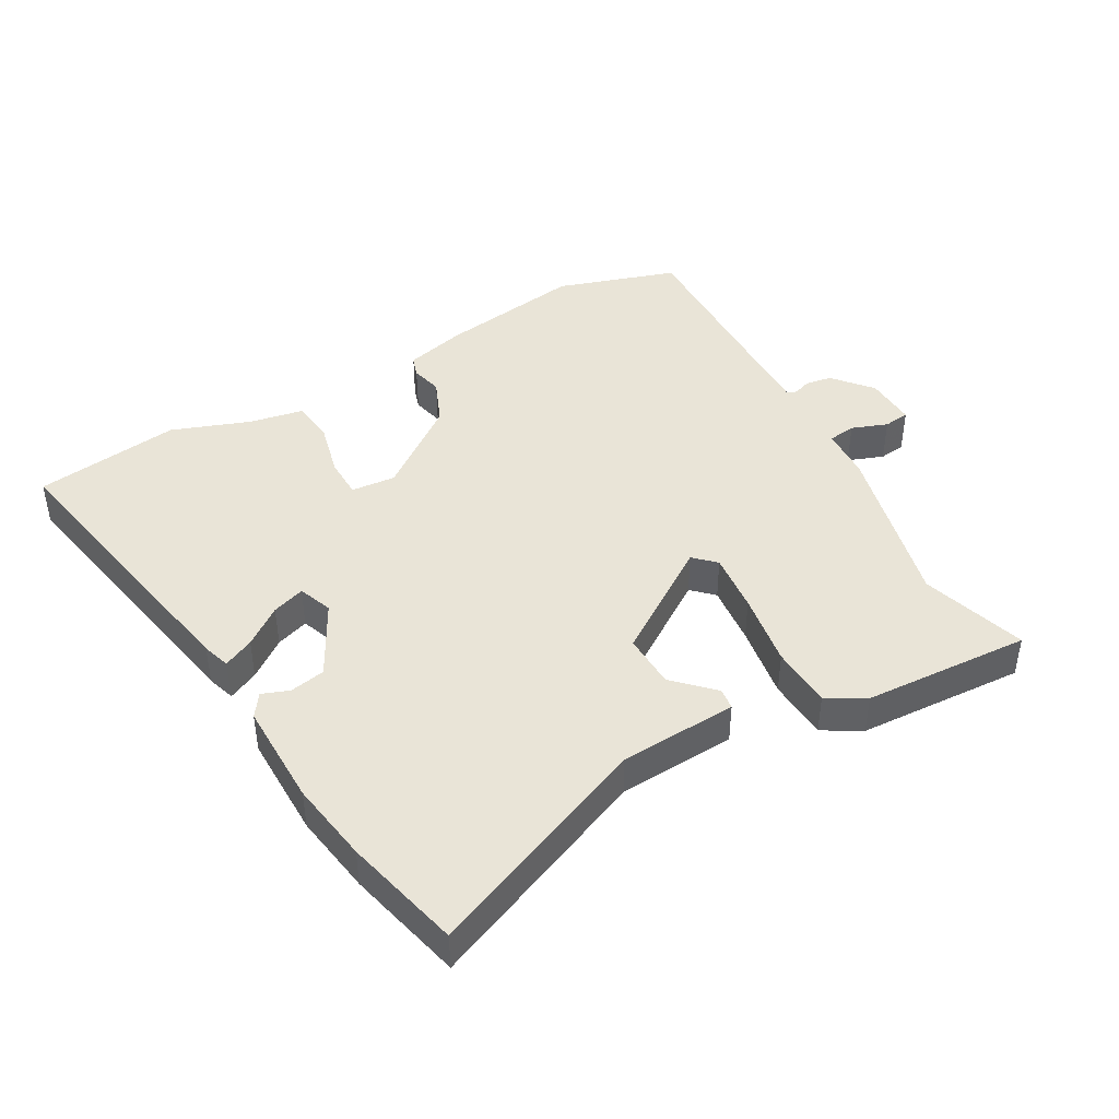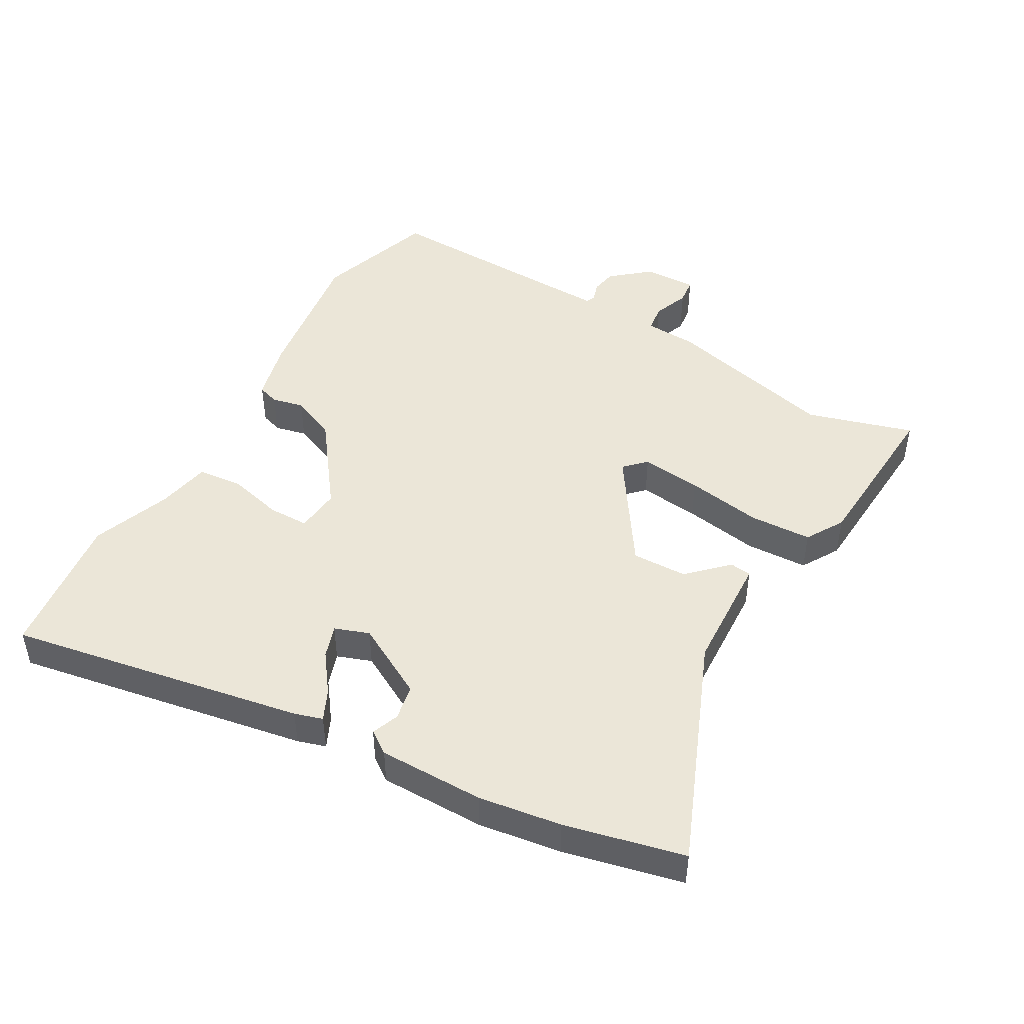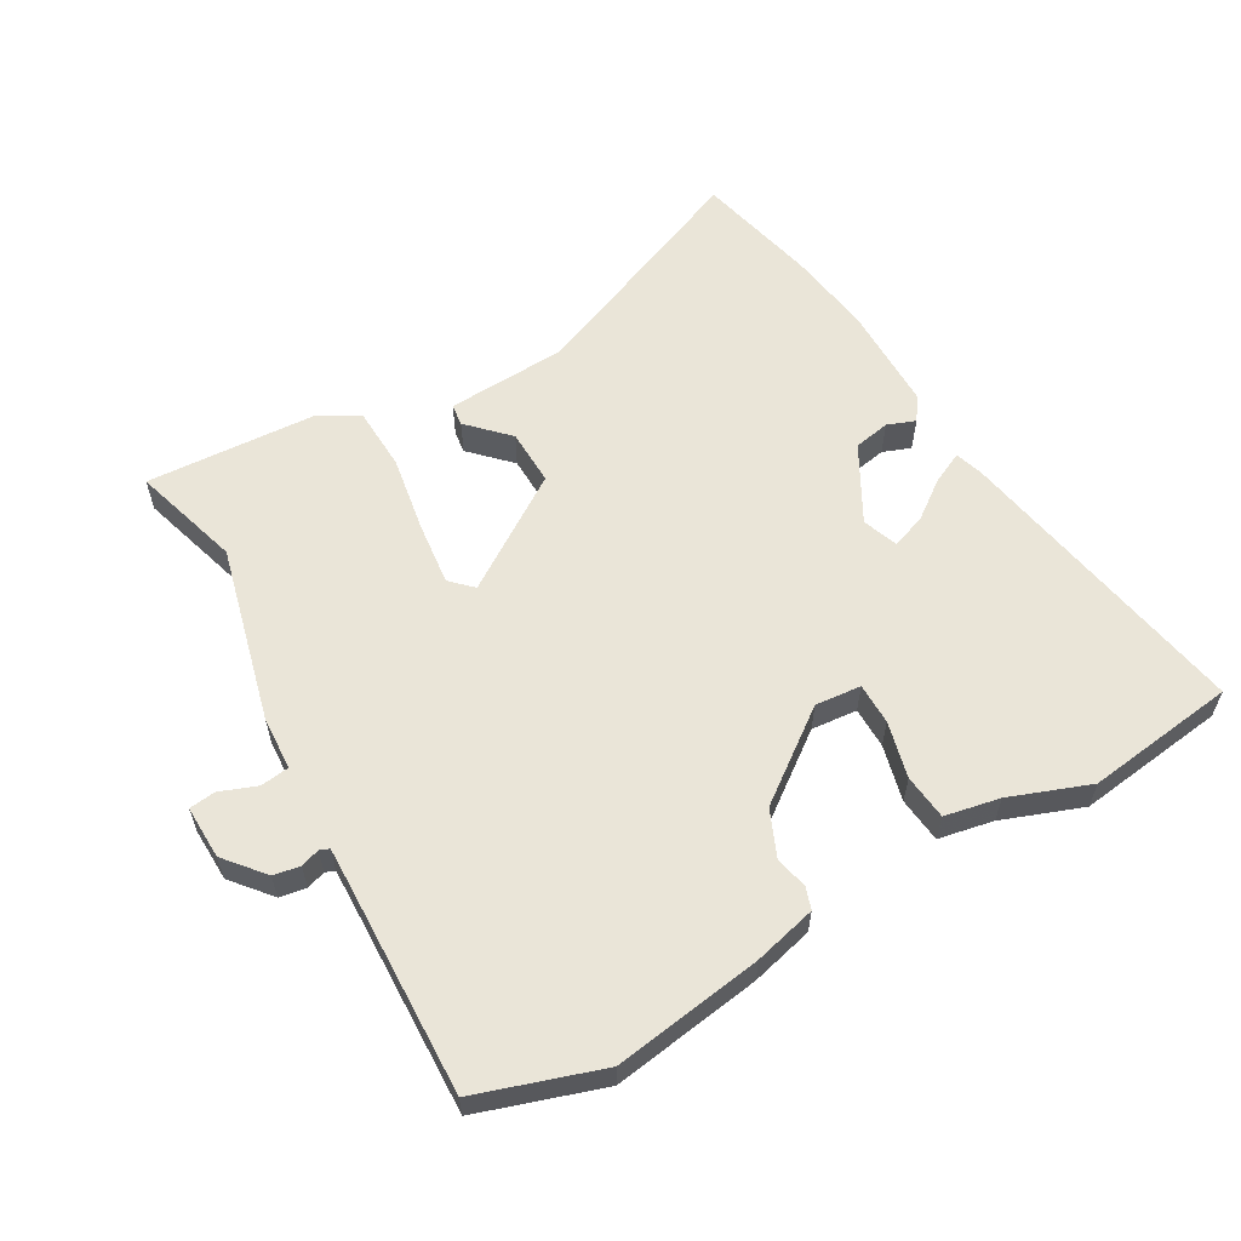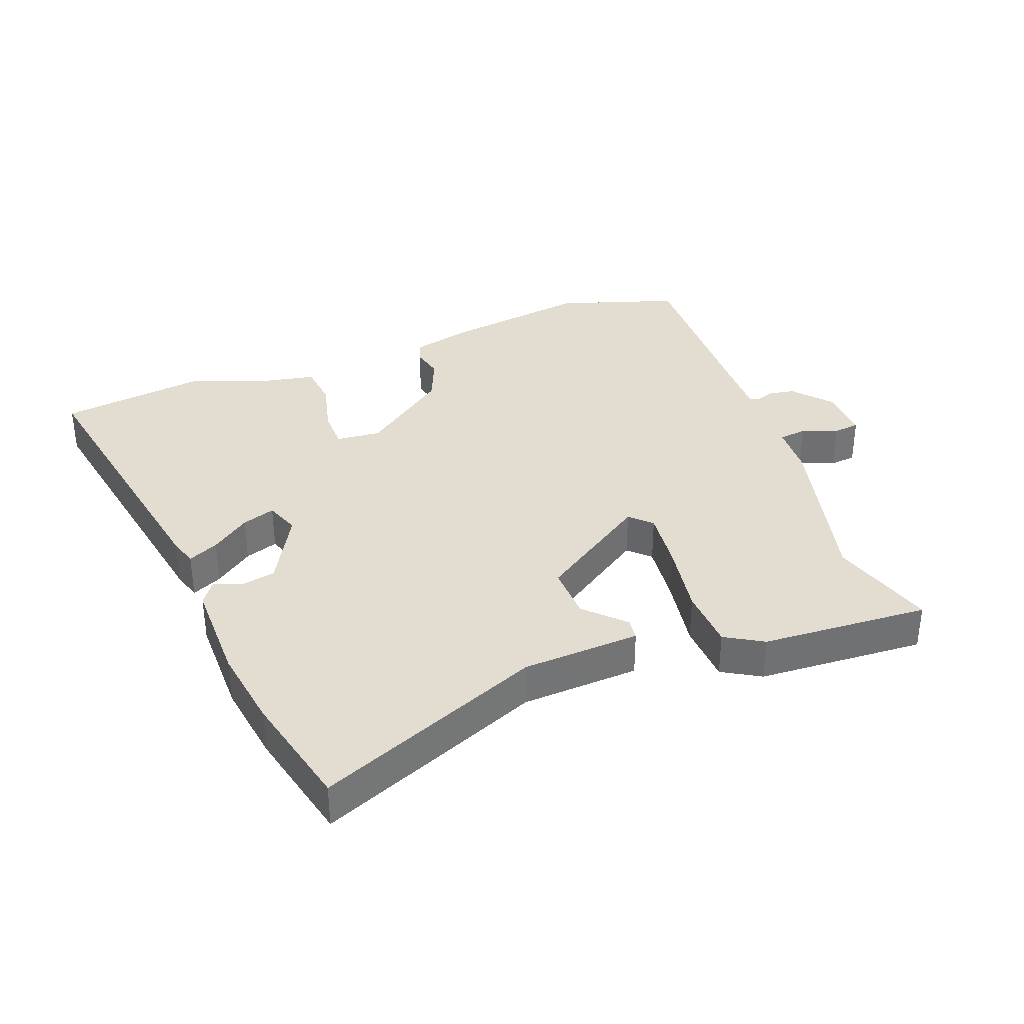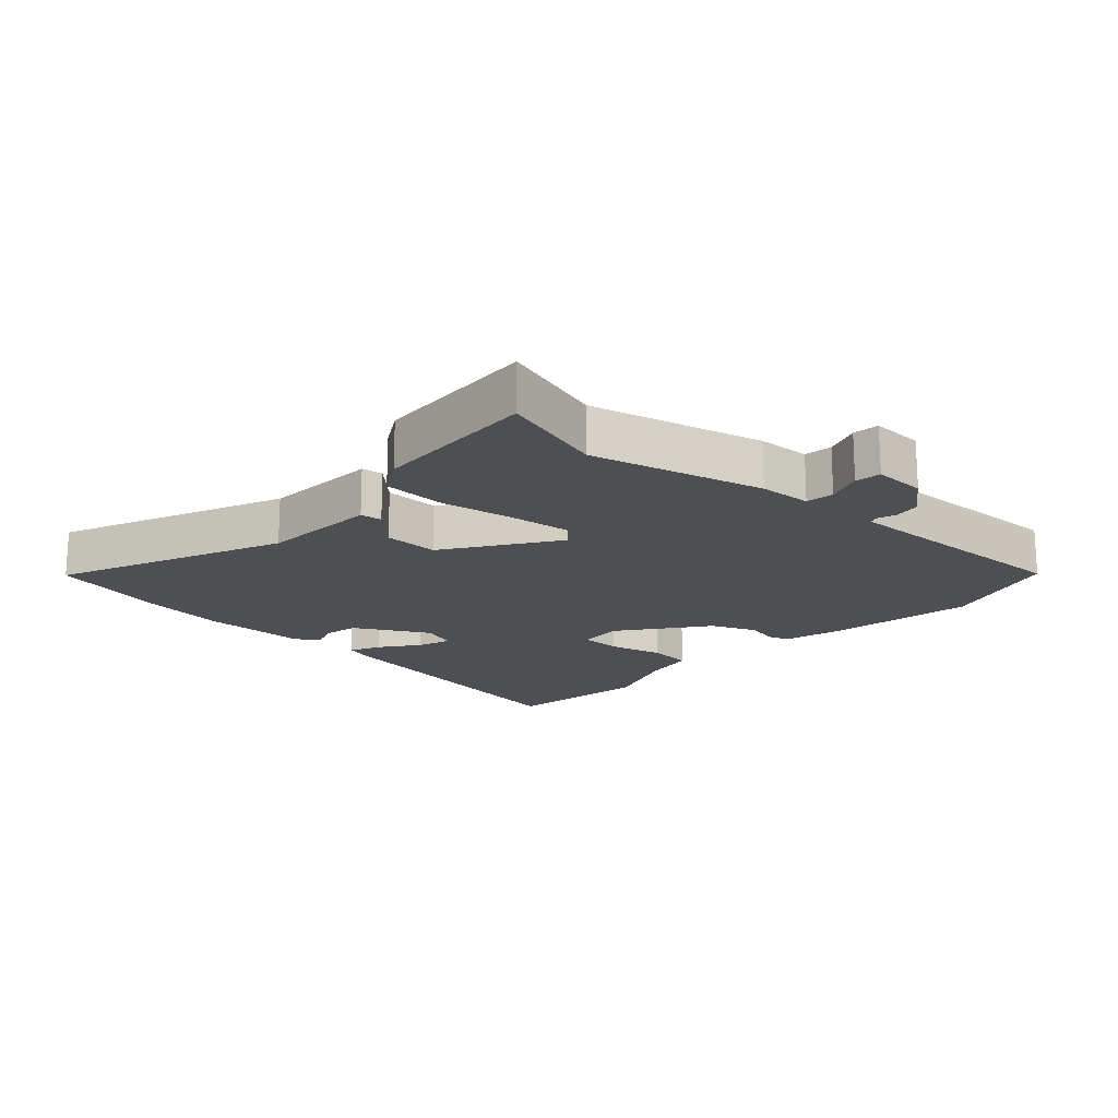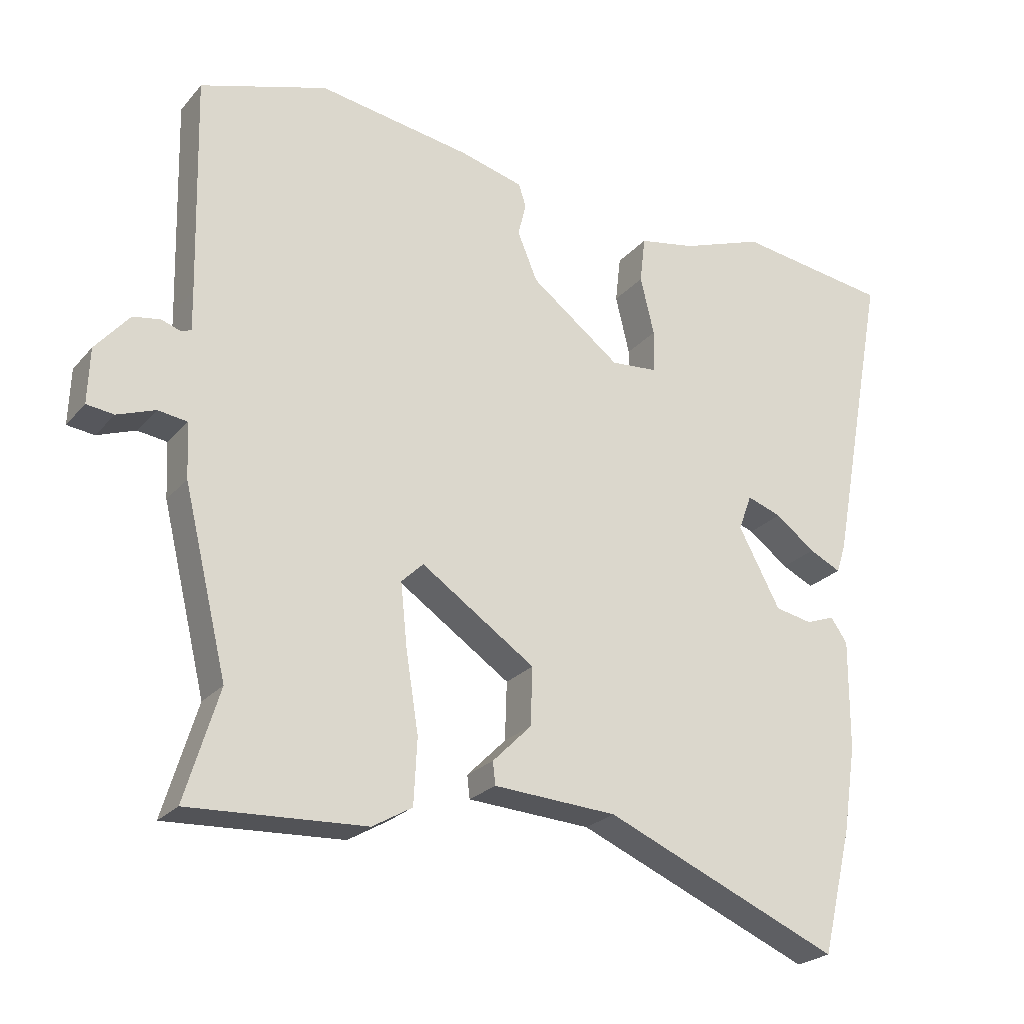
<metadata>
{"format":"obj","ext":"obj","renderer":"f3d","projection":"perspective","resolution":1024,"background":"white","views":[{"elev":43.3,"azim":150.6,"up":"+Y"},{"elev":46.4,"azim":120.2,"up":"+Y"},{"elev":59.3,"azim":-29.3,"up":"+Y"},{"elev":35.3,"azim":159.5,"up":"+Y"},{"elev":-17.5,"azim":-132.3,"up":"+Y"},{"elev":-24.2,"azim":-30.2,"up":"+Z"}]}
</metadata>
<code>
v 0.399 0.07 0.514
v 0.63 0.07 0.482
v 0.543 0.07 0.018
v 0.529 0.07 -0.026
v 0.481 0.07 -0.003
v 0.421 0.07 0.042
v 0.369 0.07 0.06
v 0.349 0.07 0.006
v 0.412 0.07 -0.111
v 0.468 0.07 -0.122
v 0.511 0.07 -0.106
v 0.536 0.07 -0.142
v 0.535 0.07 -0.308
v 0.515 0.07 -0.438
v 0.47 0.07 -0.624
v 0.115 0.07 -0.474
v -0.071 0.07 -0.463
v -0.075 0.07 -0.429
v -0.016 0.07 -0.37
v -0.013 0.07 -0.283
v -0.185 0.07 -0.167
v -0.218 0.07 -0.199
v -0.208 0.07 -0.295
v -0.189 0.07 -0.414
v -0.194 0.07 -0.512
v -0.254 0.07 -0.547
v -0.519 0.07 -0.561
v -0.468 0.07 -0.394
v -0.534 0.07 -0.122
v -0.538 0.07 -0.039
v -0.582 0.07 -0.033
v -0.639 0.07 -0.054
v -0.68 0.07 -0.049
v -0.677 0.07 0.034
v -0.626 0.07 0.094
v -0.585 0.07 0.101
v -0.556 0.07 0.091
v -0.541 0.07 0.097
v -0.542 0.07 0.157
v -0.55 0.07 0.484
v -0.359 0.07 0.545
v -0.129 0.07 0.509
v -0.033 0.07 0.484
v -0.022 0.07 0.45
v -0.034 0.07 0.4
v -0.004 0.07 0.328
v 0.131 0.07 0.226
v 0.202 0.07 0.232
v 0.203 0.07 0.296
v 0.182 0.07 0.383
v 0.19 0.07 0.453
v 0.275 0.07 0.469
v 0.399 0 0.514
v 0.63 0 0.482
v 0.543 0 0.018
v 0.529 0 -0.026
v 0.481 0 -0.003
v 0.421 0 0.042
v 0.369 0 0.06
v 0.349 0 0.006
v 0.412 0 -0.111
v 0.468 0 -0.122
v 0.511 0 -0.106
v 0.536 0 -0.142
v 0.535 0 -0.308
v 0.515 0 -0.438
v 0.47 0 -0.624
v 0.115 0 -0.474
v -0.071 0 -0.463
v -0.075 0 -0.429
v -0.016 0 -0.37
v -0.013 0 -0.283
v -0.185 0 -0.167
v -0.218 0 -0.199
v -0.208 0 -0.295
v -0.189 0 -0.414
v -0.194 0 -0.512
v -0.254 0 -0.547
v -0.519 0 -0.561
v -0.468 0 -0.394
v -0.534 0 -0.122
v -0.538 0 -0.039
v -0.582 0 -0.033
v -0.639 0 -0.054
v -0.68 0 -0.049
v -0.677 0 0.034
v -0.626 0 0.094
v -0.585 0 0.101
v -0.556 0 0.091
v -0.541 0 0.097
v -0.542 0 0.157
v -0.55 0 0.484
v -0.359 0 0.545
v -0.129 0 0.509
v -0.033 0 0.484
v -0.022 0 0.45
v -0.034 0 0.4
v -0.004 0 0.328
v 0.131 0 0.226
v 0.202 0 0.232
v 0.203 0 0.296
v 0.182 0 0.383
v 0.19 0 0.453
v 0.275 0 0.469
f 49 50 51 52
f 48 49 52 1
f 42 43 44 45
f 42 45 46
f 39 40 41 42
f 38 39 42 46
f 34 35 36 37
f 34 37 38
f 31 32 33 34
f 30 31 34 38
f 28 29 30 38
f 25 26 27 28
f 23 24 25 28
f 22 23 28 38
f 21 22 38 46
f 16 17 18 19
f 16 19 20
f 15 16 20
f 14 15 20
f 10 11 12 13
f 9 10 13 14
f 8 9 14 20
f 3 4 5 6
f 3 6 7
f 48 1 2 3
f 47 48 3 7
f 21 46 47
f 20 21 47
f 7 8 20 47
f 104 103 102 101
f 53 104 101 100
f 97 96 95 94
f 98 97 94
f 94 93 92 91
f 98 94 91 90
f 89 88 87 86
f 90 89 86
f 86 85 84 83
f 90 86 83 82
f 90 82 81 80
f 80 79 78 77
f 80 77 76 75
f 90 80 75 74
f 98 90 74 73
f 71 70 69 68
f 72 71 68
f 72 68 67
f 72 67 66
f 65 64 63 62
f 66 65 62 61
f 72 66 61 60
f 58 57 56 55
f 59 58 55
f 55 54 53 100
f 59 55 100 99
f 99 98 73
f 99 73 72
f 99 72 60 59
f 1 53 54 2
f 2 54 55 3
f 3 55 56 4
f 4 56 57 5
f 5 57 58 6
f 6 58 59 7
f 7 59 60 8
f 8 60 61 9
f 9 61 62 10
f 10 62 63 11
f 11 63 64 12
f 12 64 65 13
f 13 65 66 14
f 14 66 67 15
f 15 67 68 16
f 16 68 69 17
f 17 69 70 18
f 18 70 71 19
f 19 71 72 20
f 20 72 73 21
f 21 73 74 22
f 22 74 75 23
f 23 75 76 24
f 24 76 77 25
f 25 77 78 26
f 26 78 79 27
f 27 79 80 28
f 28 80 81 29
f 29 81 82 30
f 30 82 83 31
f 31 83 84 32
f 32 84 85 33
f 33 85 86 34
f 34 86 87 35
f 35 87 88 36
f 36 88 89 37
f 37 89 90 38
f 38 90 91 39
f 39 91 92 40
f 40 92 93 41
f 41 93 94 42
f 42 94 95 43
f 43 95 96 44
f 44 96 97 45
f 45 97 98 46
f 46 98 99 47
f 47 99 100 48
f 48 100 101 49
f 49 101 102 50
f 50 102 103 51
f 51 103 104 52
f 52 104 53 1

</code>
